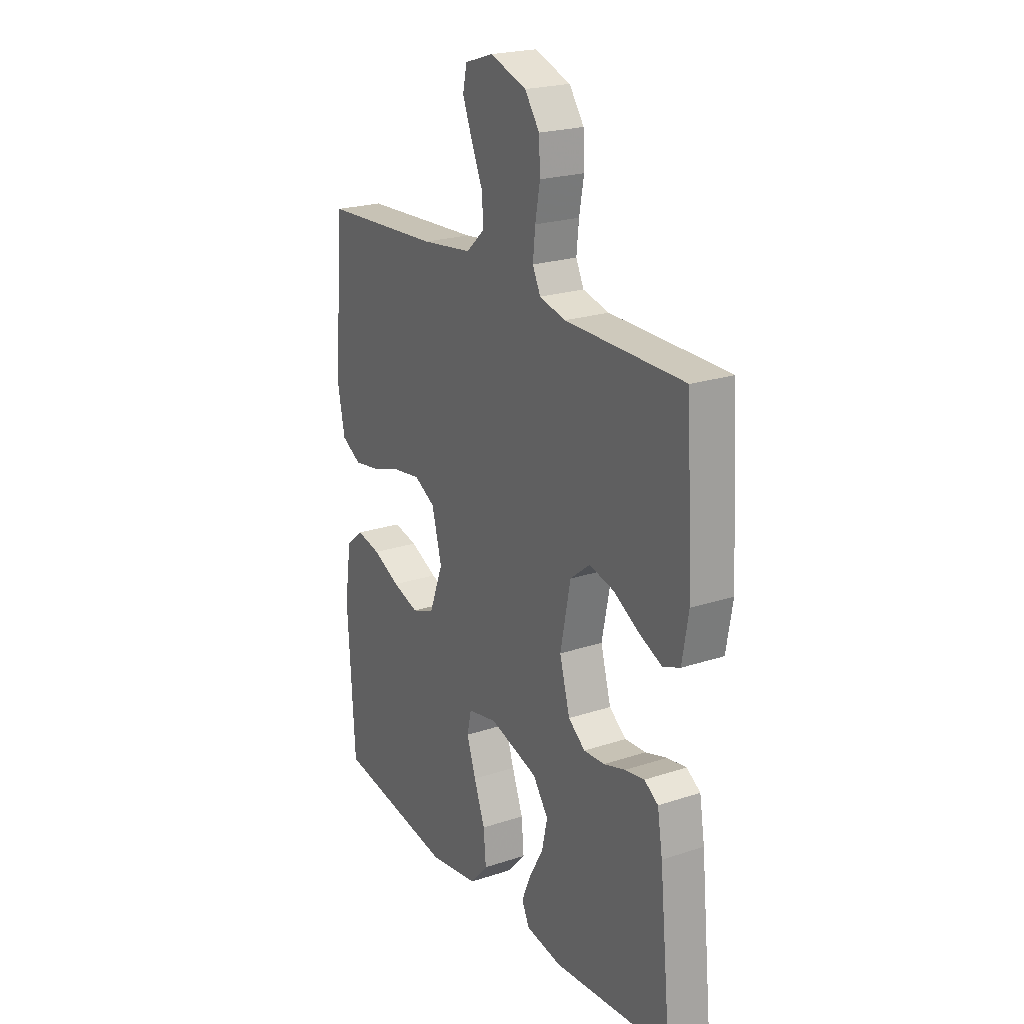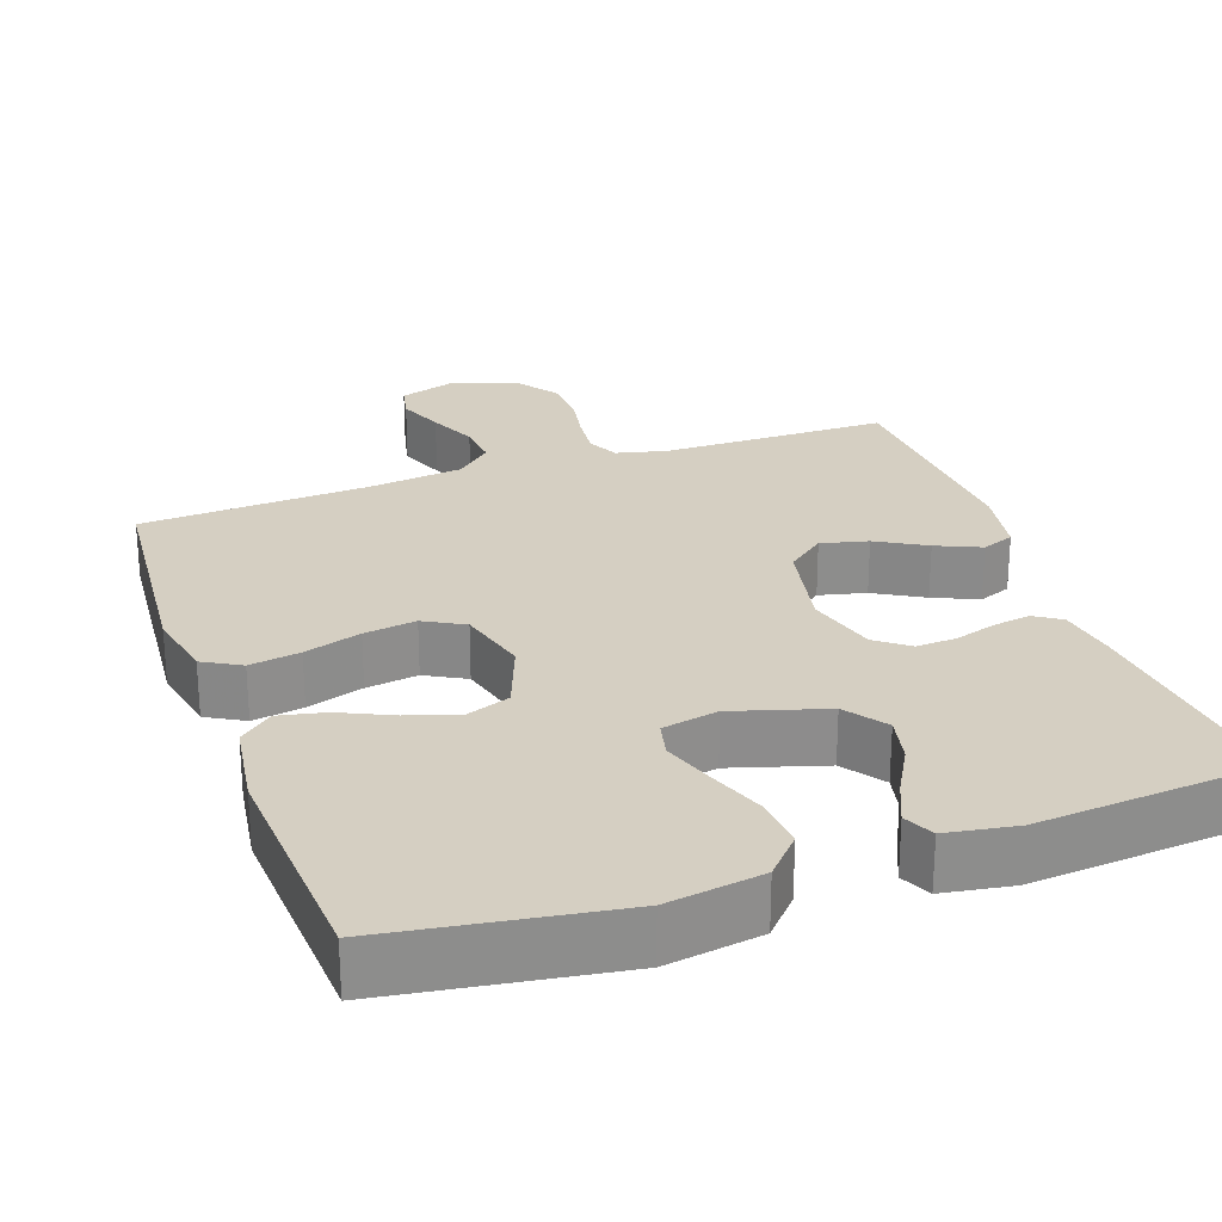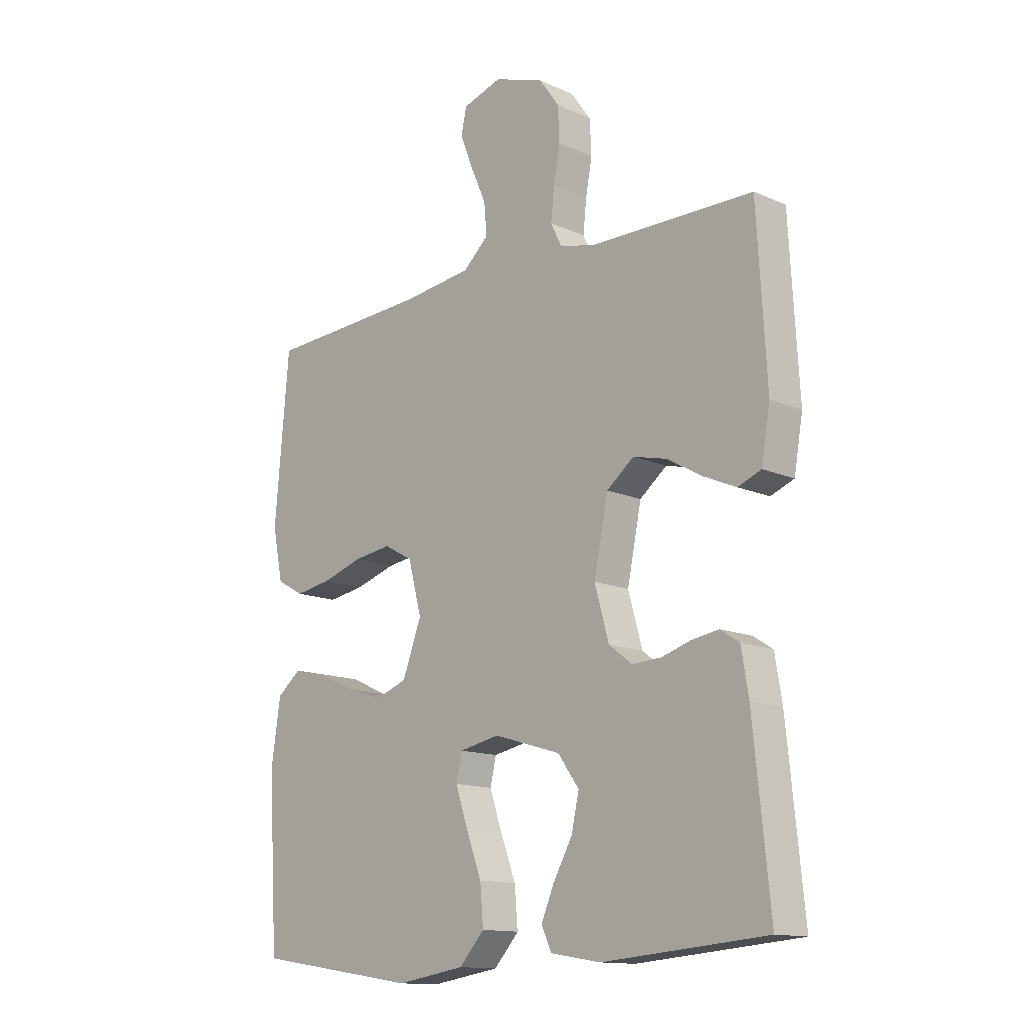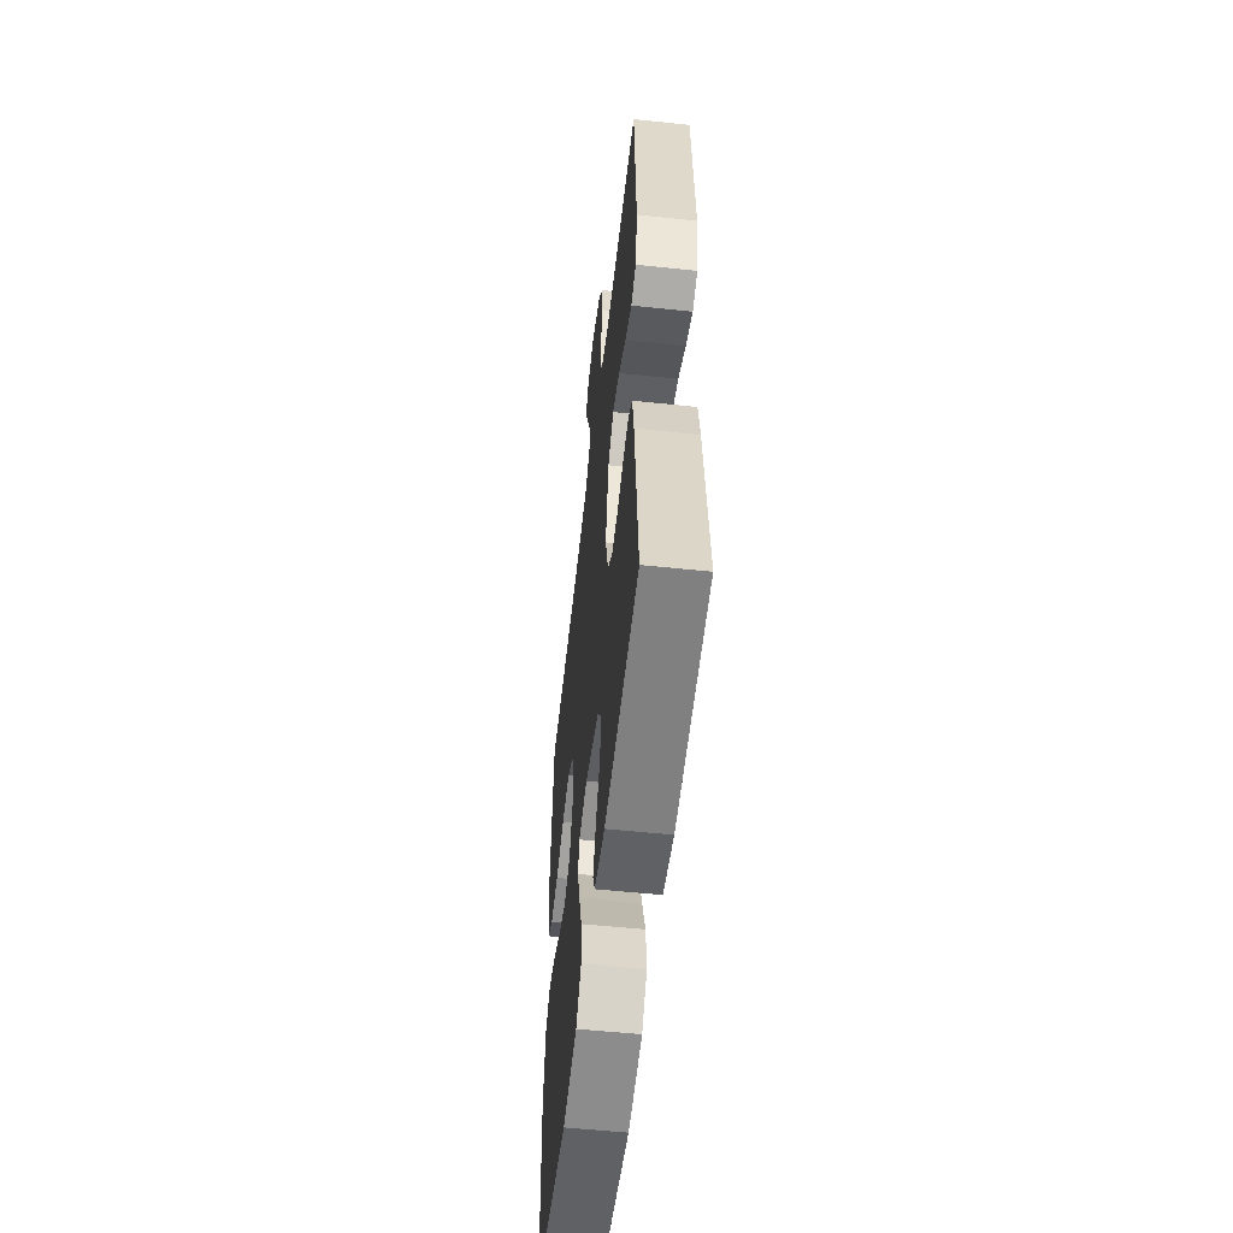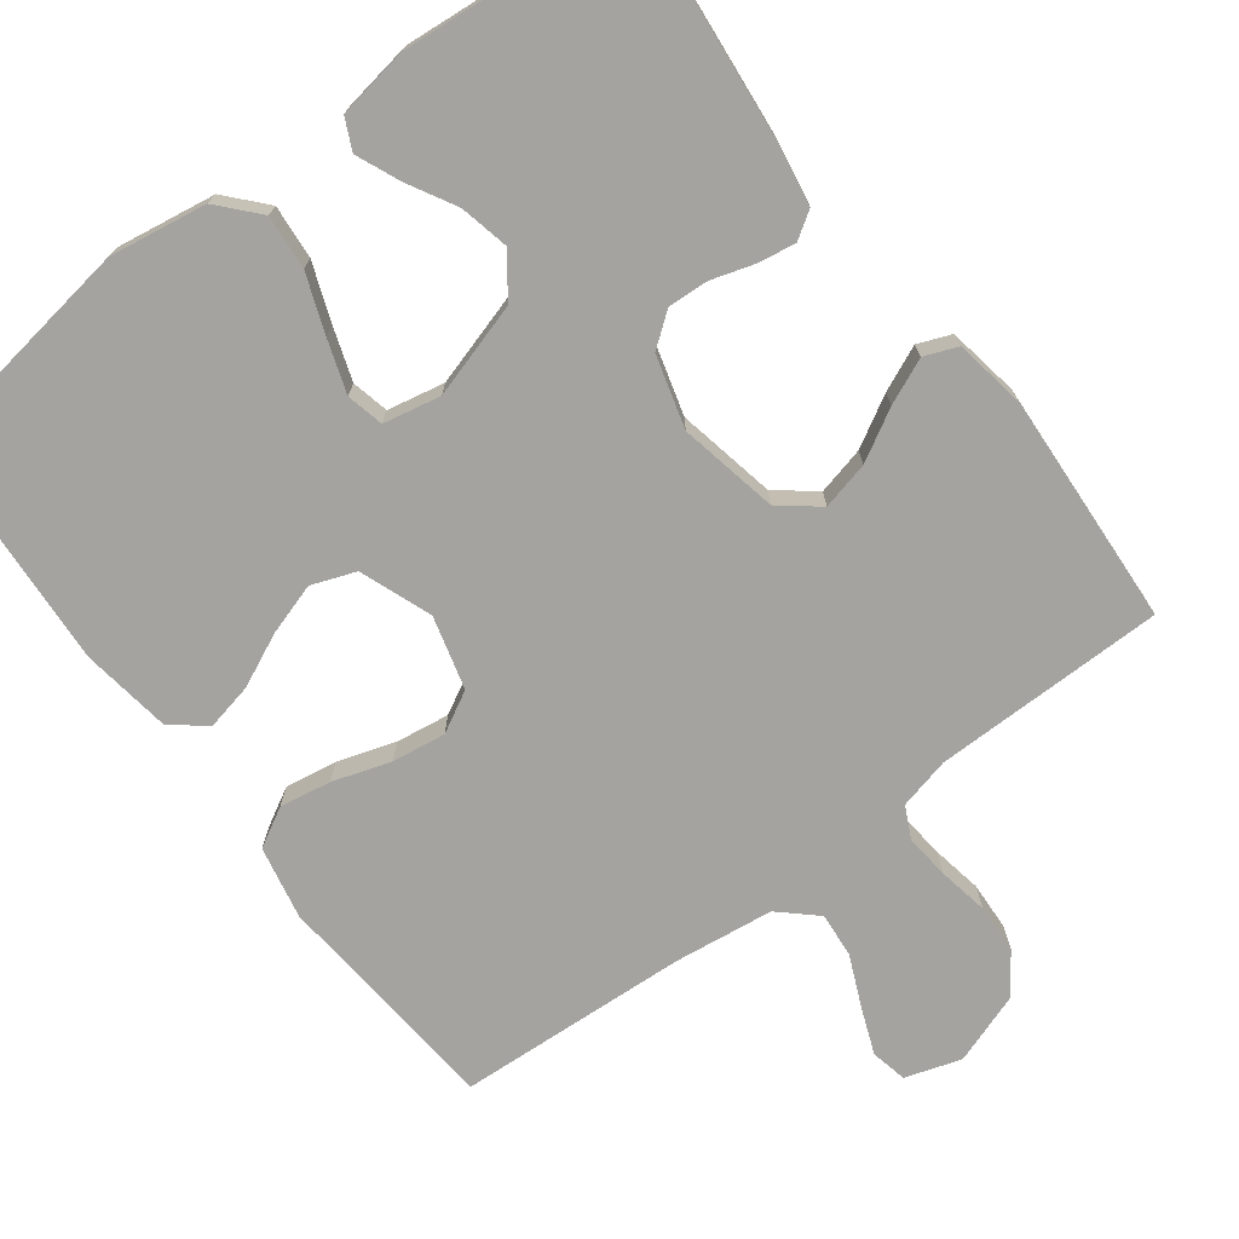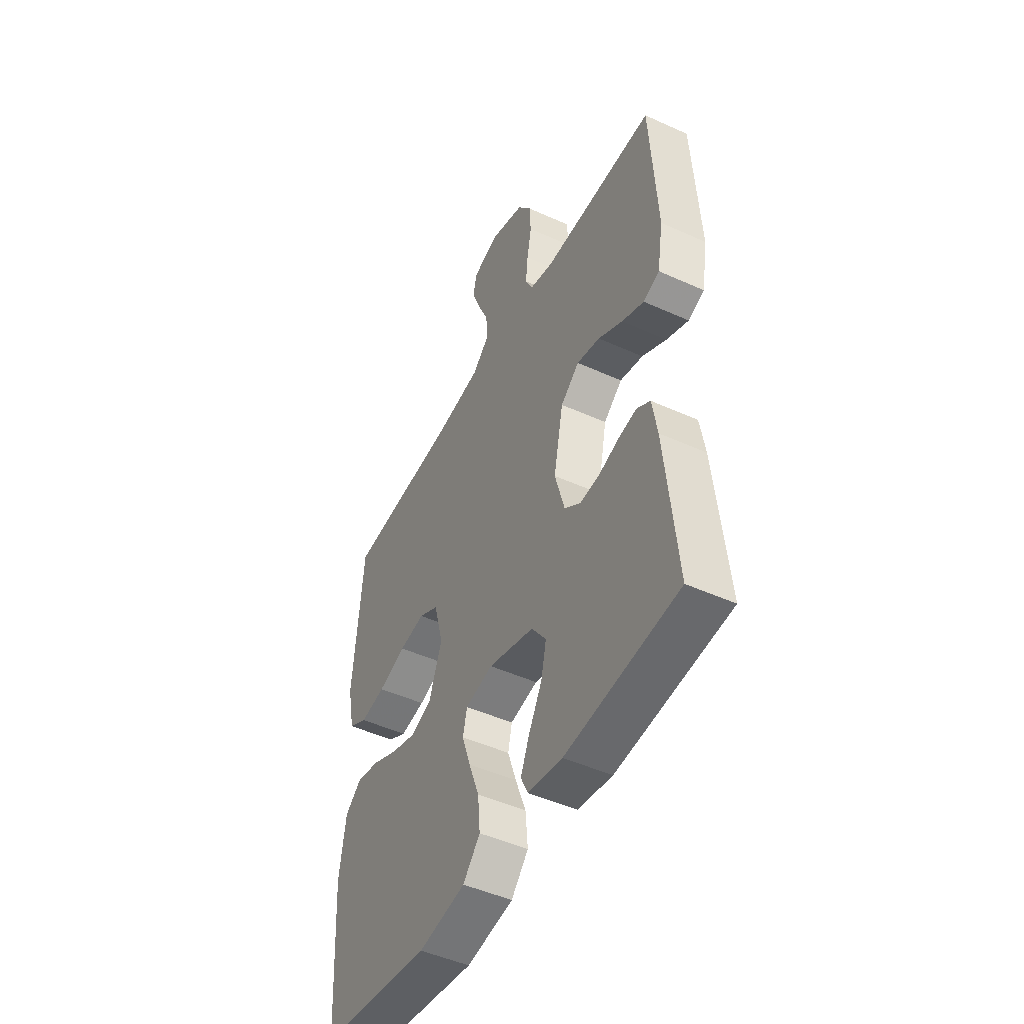
<metadata>
{"format":"obj","ext":"obj","renderer":"f3d","projection":"perspective","resolution":1024,"background":"white","views":[{"elev":22.2,"azim":-119.9,"up":"+Z"},{"elev":25.9,"azim":160.6,"up":"+Y"},{"elev":-13.7,"azim":-134.8,"up":"+Z"},{"elev":-55.2,"azim":-96.4,"up":"+Z"},{"elev":-73.0,"azim":-143.1,"up":"+Y"},{"elev":-48.1,"azim":-116.9,"up":"+Z"}]}
</metadata>
<code>
v 0.5 0.07 0.5
v 0.526 0.07 0.2
v 0.507 0.07 0.106
v 0.457 0.07 0.078
v 0.39 0.07 0.089
v 0.315 0.07 0.113
v 0.246 0.07 0.123
v 0.193 0.07 0.094
v 0.168 0.07 0
v 0.203 0.07 -0.093
v 0.26 0.07 -0.114
v 0.327 0.07 -0.093
v 0.396 0.07 -0.061
v 0.457 0.07 -0.048
v 0.501 0.07 -0.084
v 0.518 0.07 -0.2
v 0.5 0.07 -0.5
v 0.2 0.07 -0.545
v 0.074 0.07 -0.525
v 0.028 0.07 -0.474
v 0.034 0.07 -0.404
v 0.062 0.07 -0.329
v 0.085 0.07 -0.261
v 0.074 0.07 -0.213
v 0 0.07 -0.198
v -0.123 0.07 -0.235
v -0.162 0.07 -0.289
v -0.148 0.07 -0.352
v -0.113 0.07 -0.415
v -0.089 0.07 -0.471
v -0.108 0.07 -0.511
v -0.2 0.07 -0.526
v -0.5 0.07 -0.5
v -0.47 0.07 -0.2
v -0.457 0.07 -0.121
v -0.422 0.07 -0.098
v -0.373 0.07 -0.106
v -0.318 0.07 -0.123
v -0.265 0.07 -0.126
v -0.222 0.07 -0.093
v -0.196 0.07 0
v -0.222 0.07 0.128
v -0.272 0.07 0.168
v -0.334 0.07 0.153
v -0.399 0.07 0.116
v -0.458 0.07 0.09
v -0.501 0.07 0.107
v -0.517 0.07 0.2
v -0.5 0.07 0.5
v -0.2 0.07 0.502
v -0.134 0.07 0.518
v -0.114 0.07 0.559
v -0.12 0.07 0.617
v -0.132 0.07 0.682
v -0.129 0.07 0.745
v -0.092 0.07 0.797
v 0 0.07 0.829
v 0.072 0.07 0.806
v 0.082 0.07 0.759
v 0.058 0.07 0.698
v 0.03 0.07 0.634
v 0.025 0.07 0.576
v 0.072 0.07 0.533
v 0.2 0.07 0.517
v 0.5 0 0.5
v 0.526 0 0.2
v 0.507 0 0.106
v 0.457 0 0.078
v 0.39 0 0.089
v 0.315 0 0.113
v 0.246 0 0.123
v 0.193 0 0.094
v 0.168 0 0
v 0.203 0 -0.093
v 0.26 0 -0.114
v 0.327 0 -0.093
v 0.396 0 -0.061
v 0.457 0 -0.048
v 0.501 0 -0.084
v 0.518 0 -0.2
v 0.5 0 -0.5
v 0.2 0 -0.545
v 0.074 0 -0.525
v 0.028 0 -0.474
v 0.034 0 -0.404
v 0.062 0 -0.329
v 0.085 0 -0.261
v 0.074 0 -0.213
v 0 0 -0.198
v -0.123 0 -0.235
v -0.162 0 -0.289
v -0.148 0 -0.352
v -0.113 0 -0.415
v -0.089 0 -0.471
v -0.108 0 -0.511
v -0.2 0 -0.526
v -0.5 0 -0.5
v -0.47 0 -0.2
v -0.457 0 -0.121
v -0.422 0 -0.098
v -0.373 0 -0.106
v -0.318 0 -0.123
v -0.265 0 -0.126
v -0.222 0 -0.093
v -0.196 0 0
v -0.222 0 0.128
v -0.272 0 0.168
v -0.334 0 0.153
v -0.399 0 0.116
v -0.458 0 0.09
v -0.501 0 0.107
v -0.517 0 0.2
v -0.5 0 0.5
v -0.2 0 0.502
v -0.134 0 0.518
v -0.114 0 0.559
v -0.12 0 0.617
v -0.132 0 0.682
v -0.129 0 0.745
v -0.092 0 0.797
v 0 0 0.829
v 0.072 0 0.806
v 0.082 0 0.759
v 0.058 0 0.698
v 0.03 0 0.634
v 0.025 0 0.576
v 0.072 0 0.533
v 0.2 0 0.517
f 58 59 60 61
f 56 57 58 61
f 56 61 62
f 53 54 55 56
f 52 53 56 62
f 51 52 62 63
f 47 48 49 50
f 44 45 46 47
f 44 47 50 51
f 35 36 37 38
f 35 38 39
f 34 35 39
f 33 34 39
f 32 33 39 40
f 28 29 30 31
f 28 31 32 40
f 19 20 21 22
f 19 22 23
f 18 19 23
f 17 18 23 24
f 15 16 17 24
f 12 13 14 15
f 11 12 15 24
f 3 4 5 6
f 3 6 7
f 64 1 2 3
f 64 3 7
f 63 64 7 8
f 43 44 51 63
f 42 43 63 8
f 41 42 8 9
f 40 41 9 10
f 27 28 40
f 26 27 40
f 25 26 40 10
f 10 11 24 25
f 125 124 123 122
f 125 122 121 120
f 126 125 120
f 120 119 118 117
f 126 120 117 116
f 127 126 116 115
f 114 113 112 111
f 111 110 109 108
f 115 114 111 108
f 102 101 100 99
f 103 102 99
f 103 99 98
f 103 98 97
f 104 103 97 96
f 95 94 93 92
f 104 96 95 92
f 86 85 84 83
f 87 86 83
f 87 83 82
f 88 87 82 81
f 88 81 80 79
f 79 78 77 76
f 88 79 76 75
f 70 69 68 67
f 71 70 67
f 67 66 65 128
f 71 67 128
f 72 71 128 127
f 127 115 108 107
f 72 127 107 106
f 73 72 106 105
f 74 73 105 104
f 104 92 91
f 104 91 90
f 74 104 90 89
f 89 88 75 74
f 1 65 66 2
f 2 66 67 3
f 3 67 68 4
f 4 68 69 5
f 5 69 70 6
f 6 70 71 7
f 7 71 72 8
f 8 72 73 9
f 9 73 74 10
f 10 74 75 11
f 11 75 76 12
f 12 76 77 13
f 13 77 78 14
f 14 78 79 15
f 15 79 80 16
f 16 80 81 17
f 17 81 82 18
f 18 82 83 19
f 19 83 84 20
f 20 84 85 21
f 21 85 86 22
f 22 86 87 23
f 23 87 88 24
f 24 88 89 25
f 25 89 90 26
f 26 90 91 27
f 27 91 92 28
f 28 92 93 29
f 29 93 94 30
f 30 94 95 31
f 31 95 96 32
f 32 96 97 33
f 33 97 98 34
f 34 98 99 35
f 35 99 100 36
f 36 100 101 37
f 37 101 102 38
f 38 102 103 39
f 39 103 104 40
f 40 104 105 41
f 41 105 106 42
f 42 106 107 43
f 43 107 108 44
f 44 108 109 45
f 45 109 110 46
f 46 110 111 47
f 47 111 112 48
f 48 112 113 49
f 49 113 114 50
f 50 114 115 51
f 51 115 116 52
f 52 116 117 53
f 53 117 118 54
f 54 118 119 55
f 55 119 120 56
f 56 120 121 57
f 57 121 122 58
f 58 122 123 59
f 59 123 124 60
f 60 124 125 61
f 61 125 126 62
f 62 126 127 63
f 63 127 128 64
f 64 128 65 1

</code>
